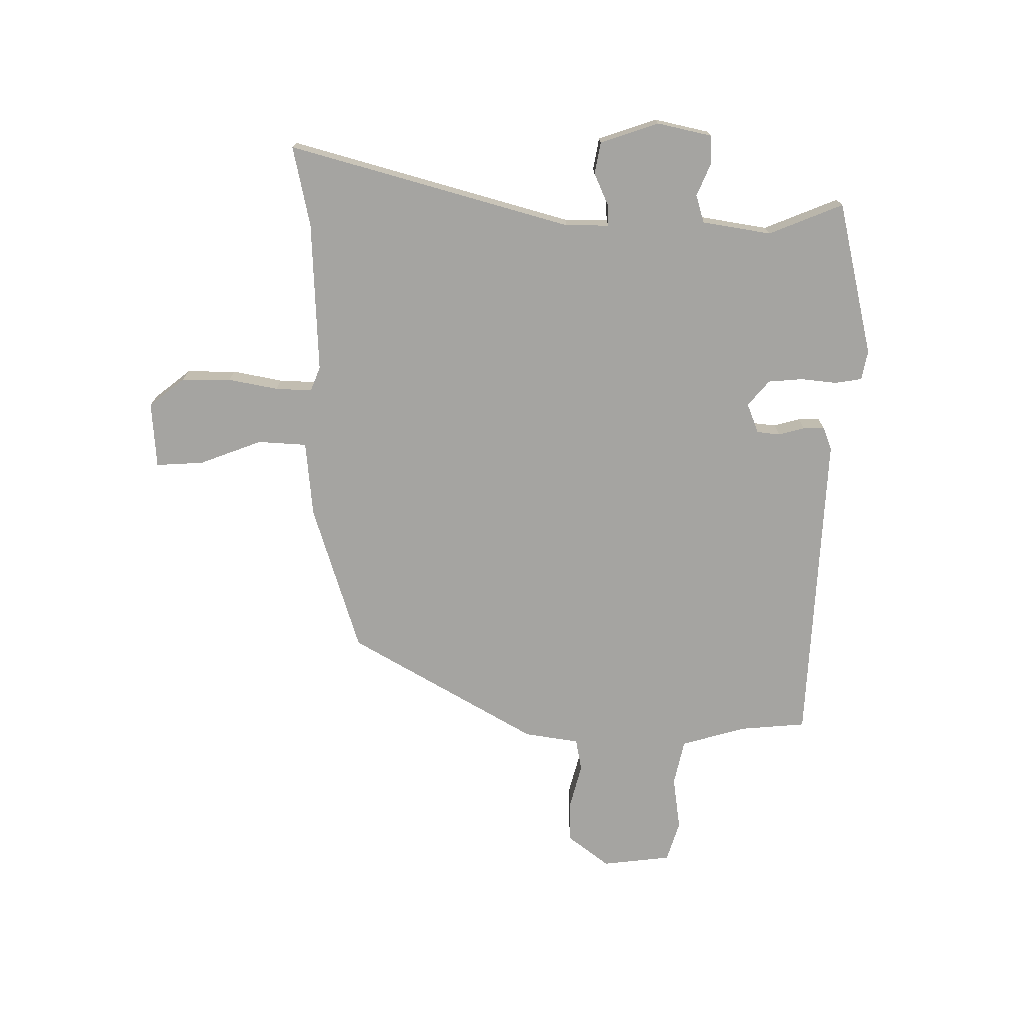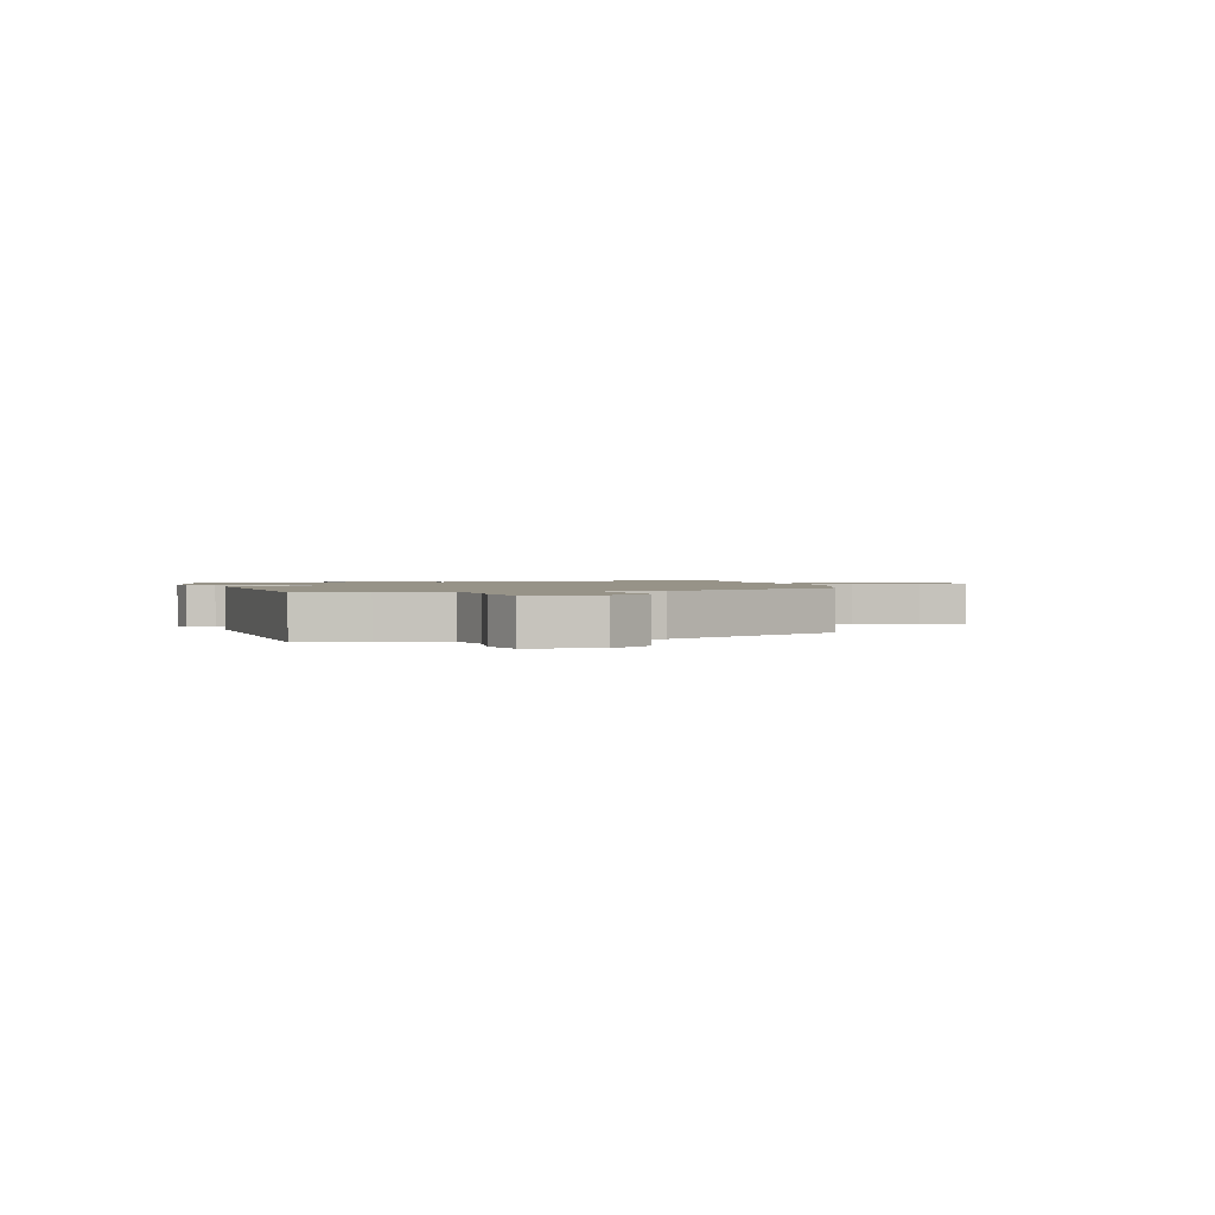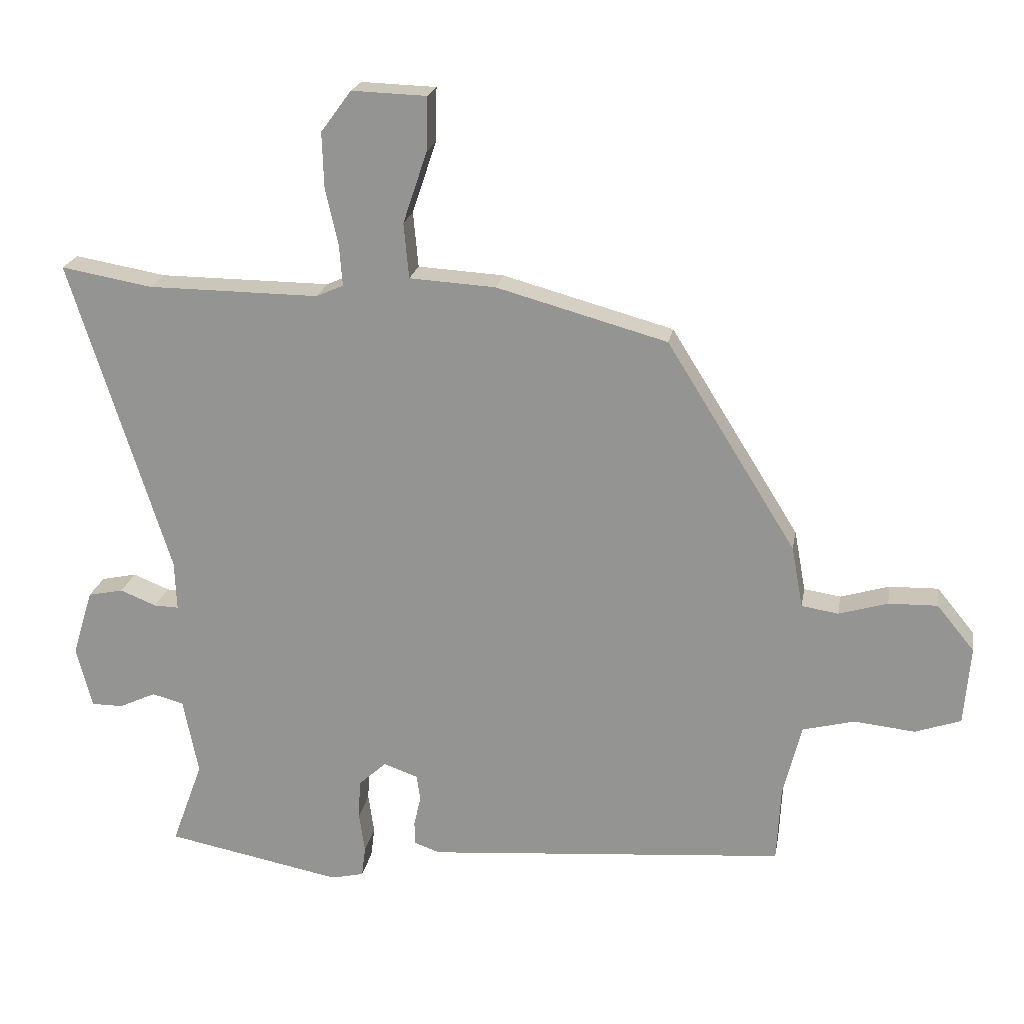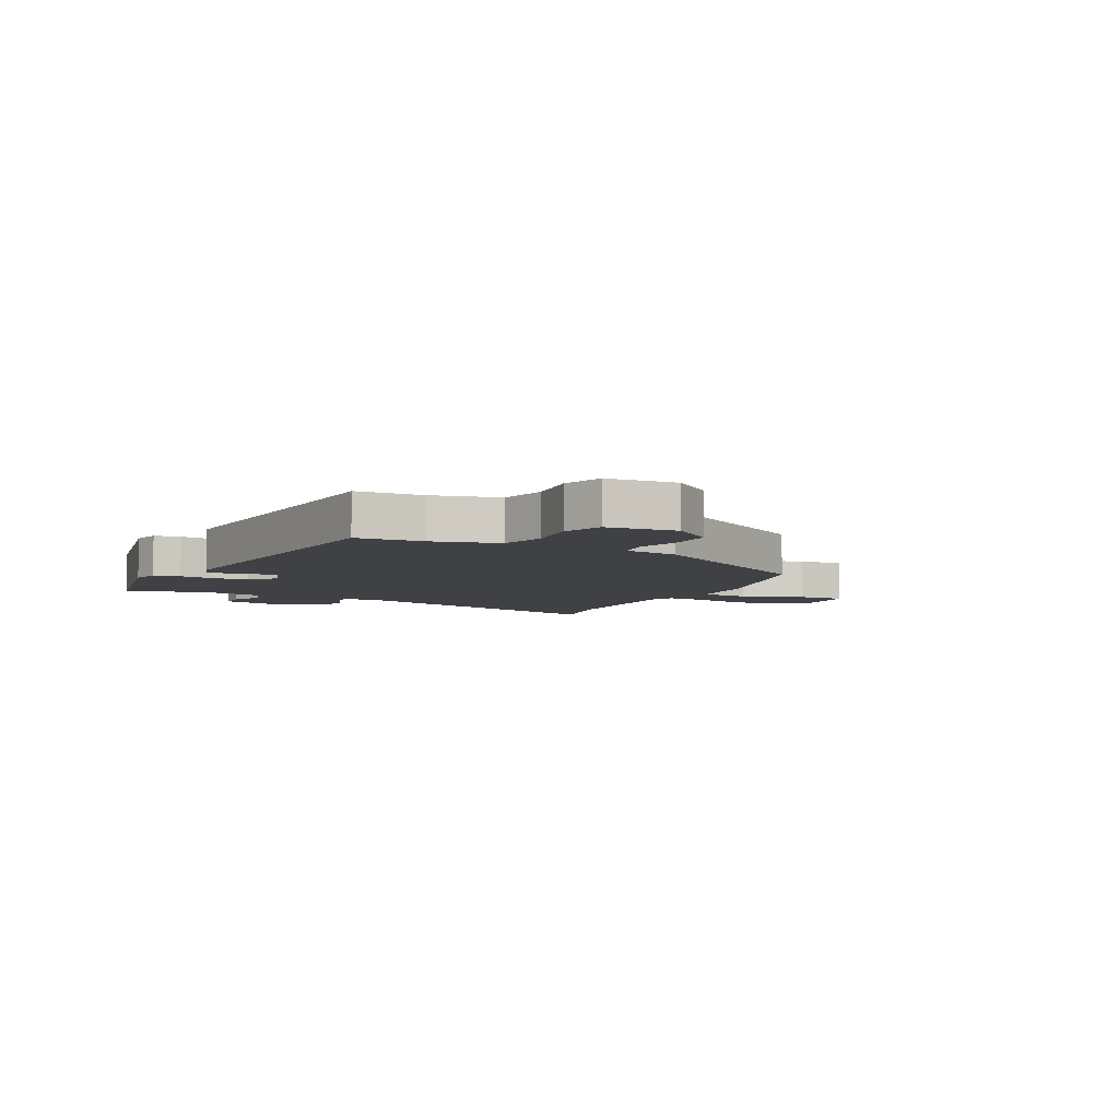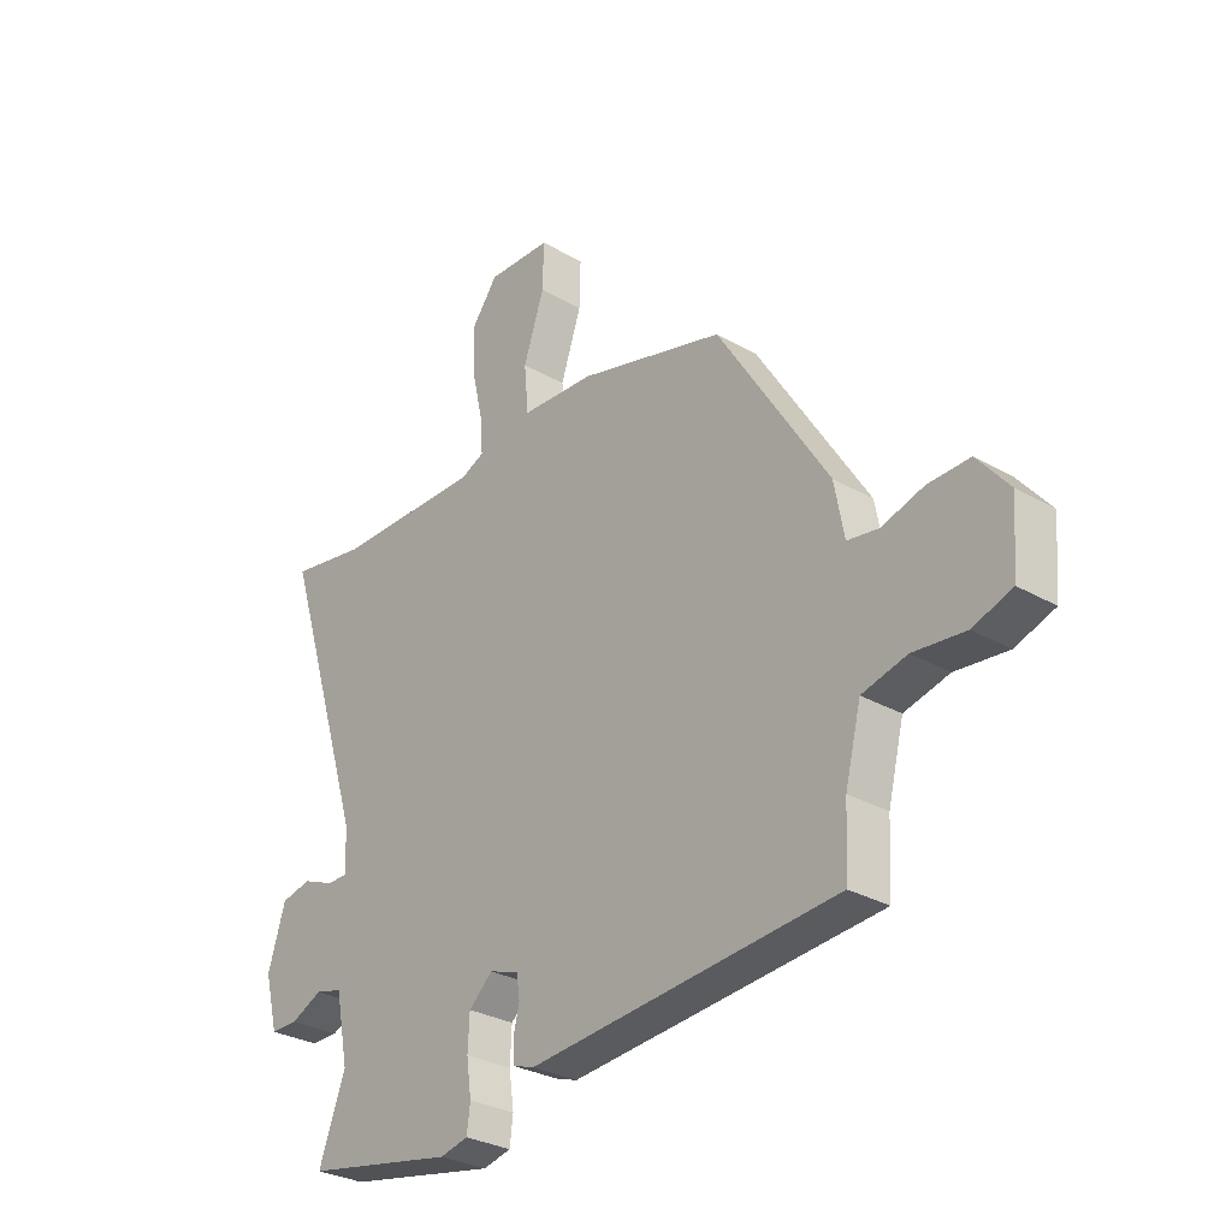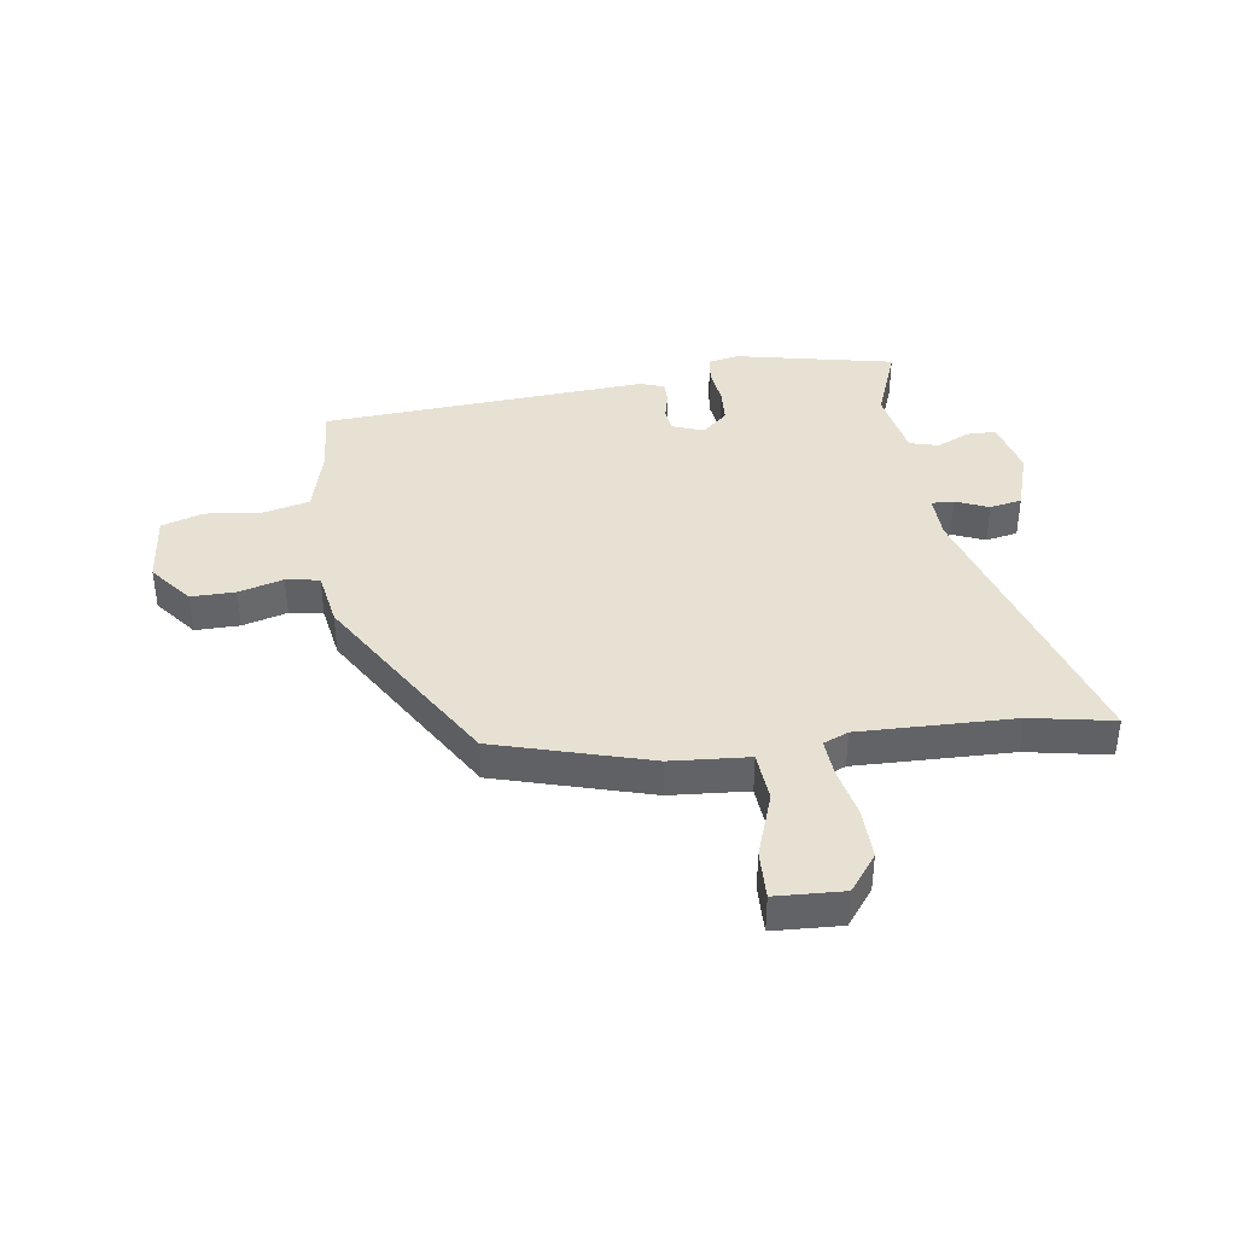
<metadata>
{"format":"obj","ext":"obj","renderer":"f3d","projection":"perspective","resolution":1024,"background":"white","views":[{"elev":-73.3,"azim":91.6,"up":"+Y"},{"elev":1.4,"azim":-103.2,"up":"+Y"},{"elev":21.0,"azim":-170.1,"up":"+Z"},{"elev":-5.9,"azim":-116.3,"up":"+Y"},{"elev":-29.8,"azim":-130.1,"up":"+Z"},{"elev":39.4,"azim":-7.3,"up":"+Y"}]}
</metadata>
<code>
v 0.492 0.07 0.499
v 0.636 0.07 0.524
v 0.479 0.07 0.026
v 0.476 0.07 -0.052
v 0.515 0.07 -0.051
v 0.572 0.07 -0.028
v 0.628 0.07 -0.04
v 0.66 0.07 -0.145
v 0.635 0.07 -0.242
v 0.585 0.07 -0.242
v 0.527 0.07 -0.215
v 0.477 0.07 -0.228
v 0.453 0.07 -0.35
v 0.502 0.07 -0.484
v 0.224 0.07 -0.538
v 0.172 0.07 -0.526
v 0.166 0.07 -0.478
v 0.175 0.07 -0.414
v 0.172 0.07 -0.352
v 0.128 0.07 -0.312
v 0.074 0.07 -0.331
v 0.068 0.07 -0.372
v 0.079 0.07 -0.419
v 0.078 0.07 -0.457
v 0.037 0.07 -0.471
v -0.53 0.07 -0.424
v -0.536 0.07 -0.306
v -0.565 0.07 -0.189
v -0.647 0.07 -0.168
v -0.743 0.07 -0.178
v -0.815 0.07 -0.153
v -0.825 0.07 -0.029
v -0.766 0.07 0.043
v -0.689 0.07 0.041
v -0.612 0.07 0.018
v -0.554 0.07 0.027
v -0.536 0.07 0.124
v -0.332 0.07 0.451
v -0.063 0.07 0.525
v 0.073 0.07 0.533
v 0.081 0.07 0.62
v 0.043 0.07 0.733
v 0.041 0.07 0.818
v 0.159 0.07 0.822
v 0.207 0.07 0.757
v 0.204 0.07 0.669
v 0.184 0.07 0.581
v 0.179 0.07 0.516
v 0.222 0.07 0.497
v 0.492 0 0.499
v 0.636 0 0.524
v 0.479 0 0.026
v 0.476 0 -0.052
v 0.515 0 -0.051
v 0.572 0 -0.028
v 0.628 0 -0.04
v 0.66 0 -0.145
v 0.635 0 -0.242
v 0.585 0 -0.242
v 0.527 0 -0.215
v 0.477 0 -0.228
v 0.453 0 -0.35
v 0.502 0 -0.484
v 0.224 0 -0.538
v 0.172 0 -0.526
v 0.166 0 -0.478
v 0.175 0 -0.414
v 0.172 0 -0.352
v 0.128 0 -0.312
v 0.074 0 -0.331
v 0.068 0 -0.372
v 0.079 0 -0.419
v 0.078 0 -0.457
v 0.037 0 -0.471
v -0.53 0 -0.424
v -0.536 0 -0.306
v -0.565 0 -0.189
v -0.647 0 -0.168
v -0.743 0 -0.178
v -0.815 0 -0.153
v -0.825 0 -0.029
v -0.766 0 0.043
v -0.689 0 0.041
v -0.612 0 0.018
v -0.554 0 0.027
v -0.536 0 0.124
v -0.332 0 0.451
v -0.063 0 0.525
v 0.073 0 0.533
v 0.081 0 0.62
v 0.043 0 0.733
v 0.041 0 0.818
v 0.159 0 0.822
v 0.207 0 0.757
v 0.204 0 0.669
v 0.184 0 0.581
v 0.179 0 0.516
v 0.222 0 0.497
f 44 45 46 47
f 44 47 48
f 41 42 43 44
f 40 41 44 48
f 39 40 48 49
f 36 37 38 39
f 32 33 34 35
f 32 35 36
f 29 30 31 32
f 28 29 32 36
f 27 28 36 39
f 22 23 24 25
f 21 22 25 26
f 20 21 26 27
f 15 16 17 18
f 13 14 15 18
f 12 13 18 19
f 8 9 10 11
f 8 11 12
f 5 6 7 8
f 4 5 8 12
f 1 2 3
f 49 1 3 4
f 20 27 39 49
f 19 20 49
f 4 12 19 49
f 96 95 94 93
f 97 96 93
f 93 92 91 90
f 97 93 90 89
f 98 97 89 88
f 88 87 86 85
f 84 83 82 81
f 85 84 81
f 81 80 79 78
f 85 81 78 77
f 88 85 77 76
f 74 73 72 71
f 75 74 71 70
f 76 75 70 69
f 67 66 65 64
f 67 64 63 62
f 68 67 62 61
f 60 59 58 57
f 61 60 57
f 57 56 55 54
f 61 57 54 53
f 52 51 50
f 53 52 50 98
f 98 88 76 69
f 98 69 68
f 98 68 61 53
f 1 50 51 2
f 2 51 52 3
f 3 52 53 4
f 4 53 54 5
f 5 54 55 6
f 6 55 56 7
f 7 56 57 8
f 8 57 58 9
f 9 58 59 10
f 10 59 60 11
f 11 60 61 12
f 12 61 62 13
f 13 62 63 14
f 14 63 64 15
f 15 64 65 16
f 16 65 66 17
f 17 66 67 18
f 18 67 68 19
f 19 68 69 20
f 20 69 70 21
f 21 70 71 22
f 22 71 72 23
f 23 72 73 24
f 24 73 74 25
f 25 74 75 26
f 26 75 76 27
f 27 76 77 28
f 28 77 78 29
f 29 78 79 30
f 30 79 80 31
f 31 80 81 32
f 32 81 82 33
f 33 82 83 34
f 34 83 84 35
f 35 84 85 36
f 36 85 86 37
f 37 86 87 38
f 38 87 88 39
f 39 88 89 40
f 40 89 90 41
f 41 90 91 42
f 42 91 92 43
f 43 92 93 44
f 44 93 94 45
f 45 94 95 46
f 46 95 96 47
f 47 96 97 48
f 48 97 98 49
f 49 98 50 1

</code>
